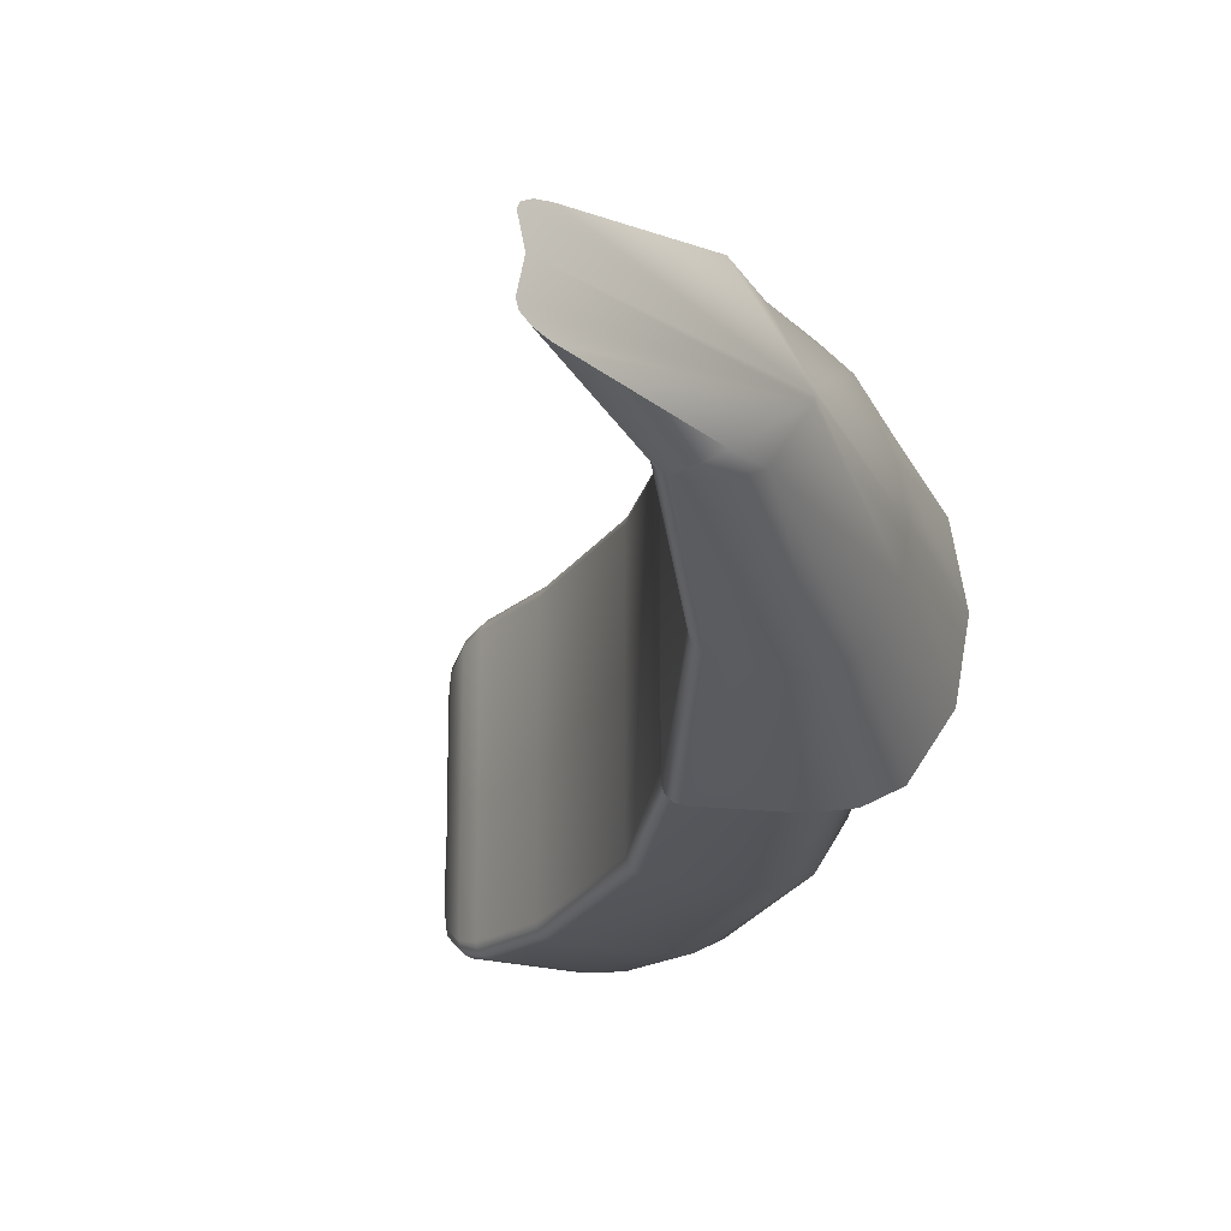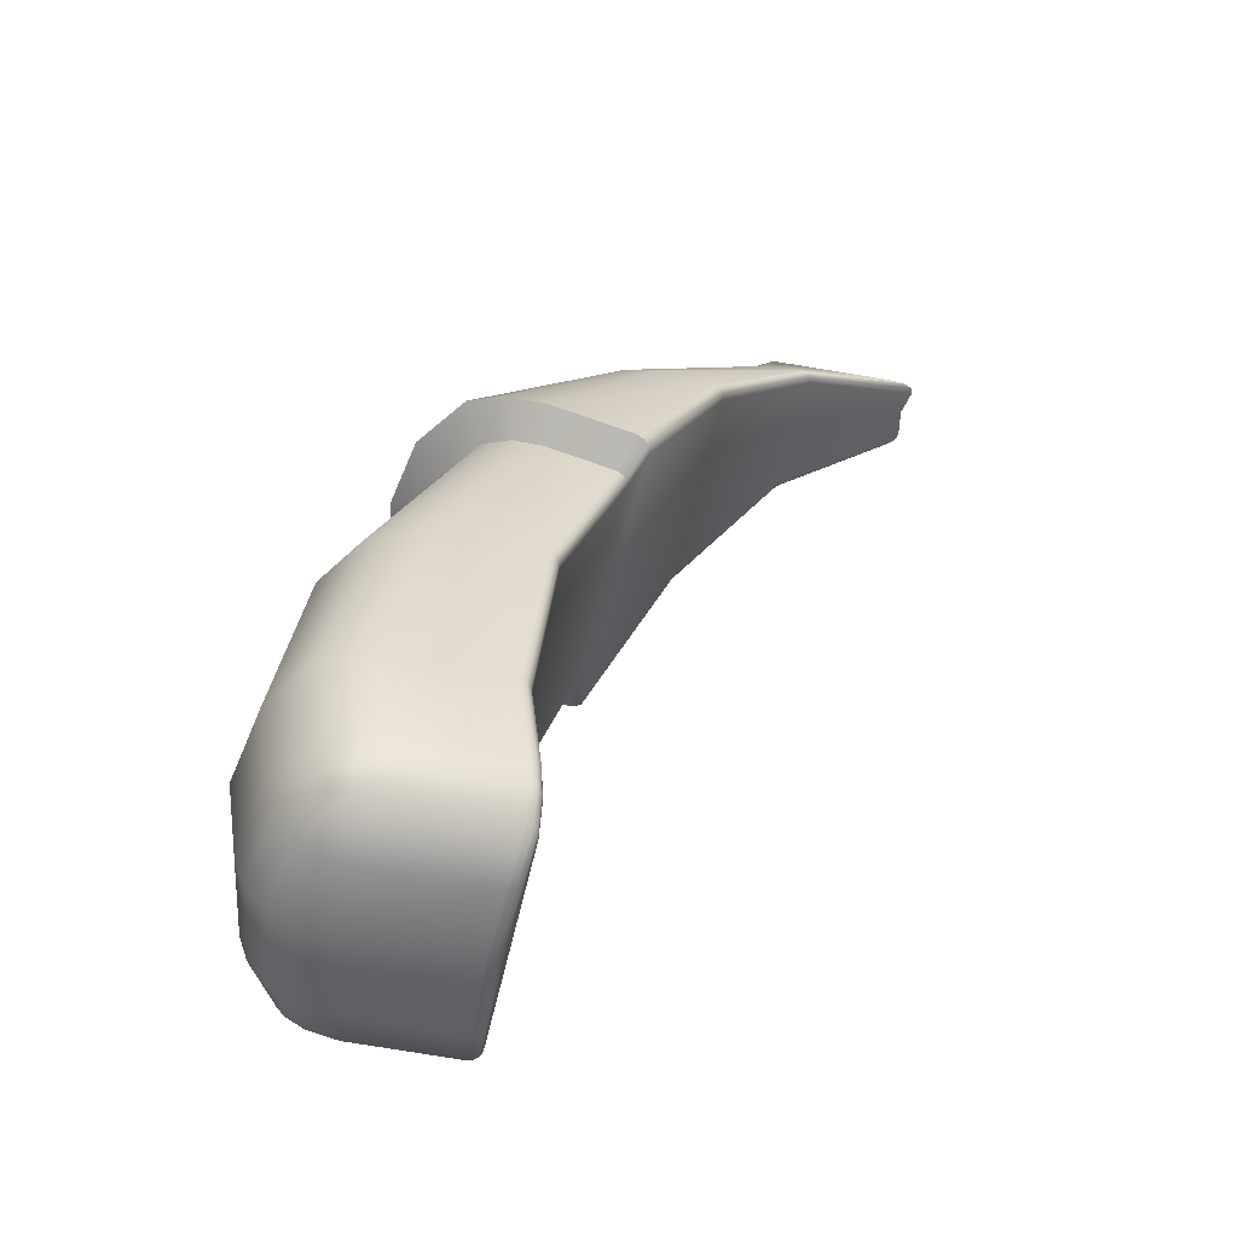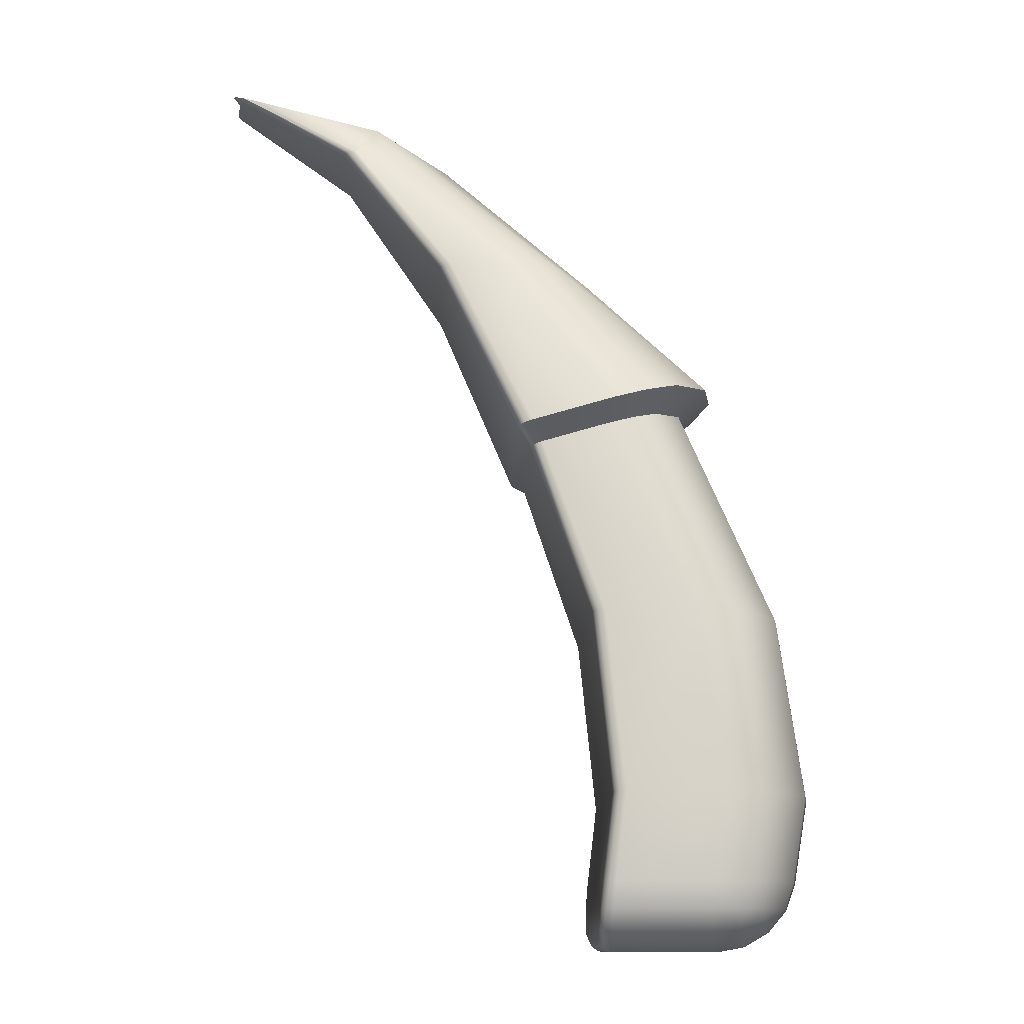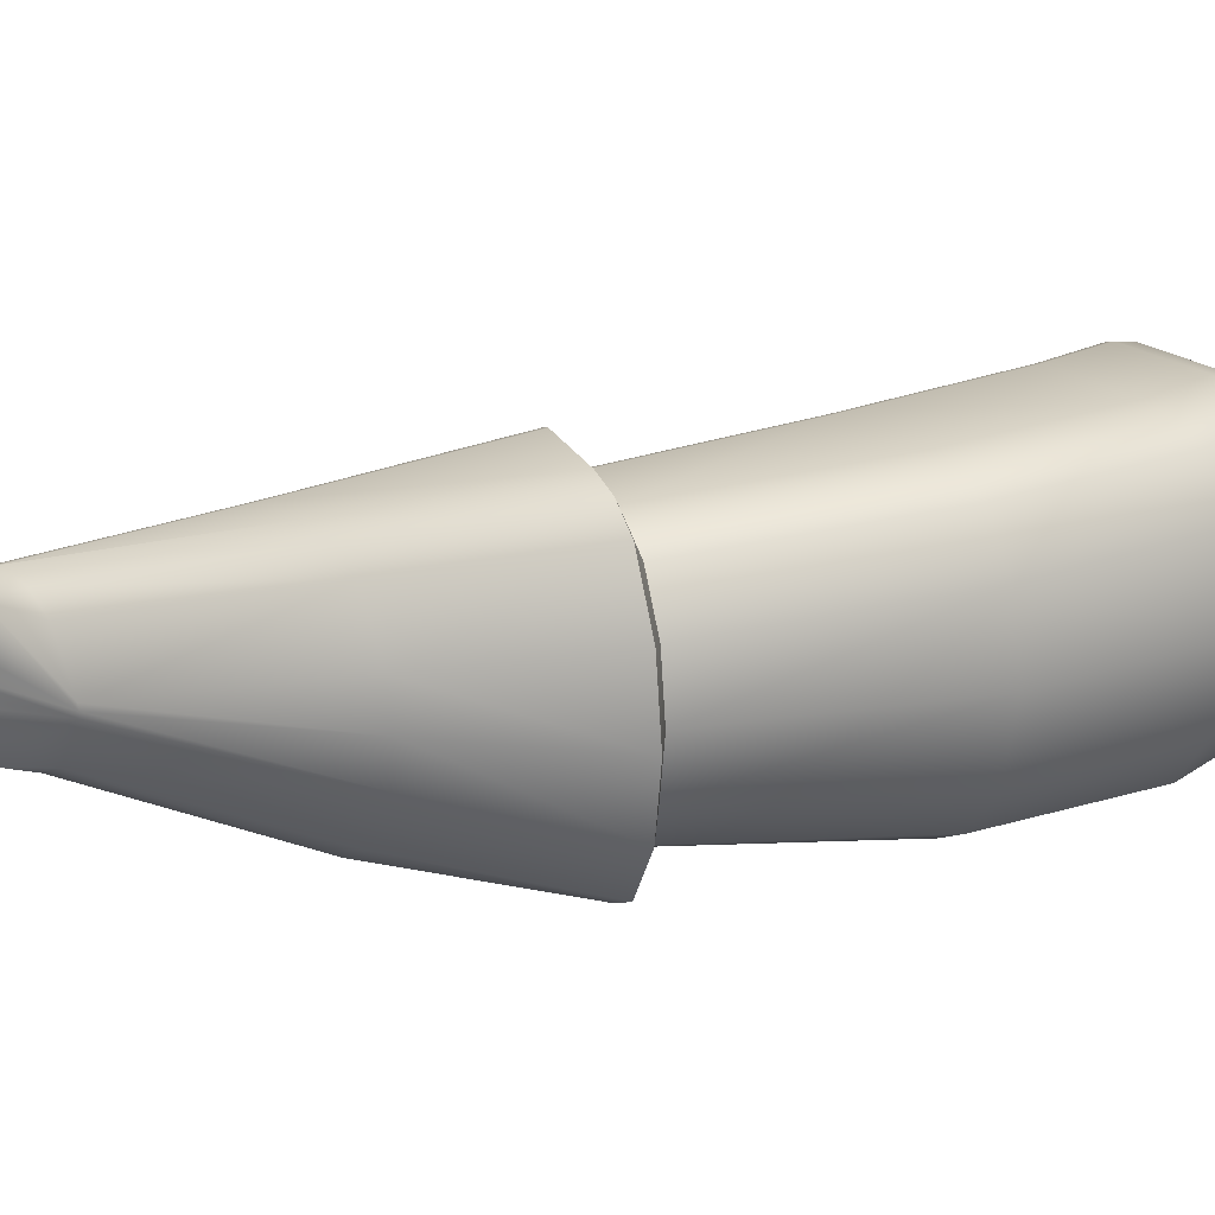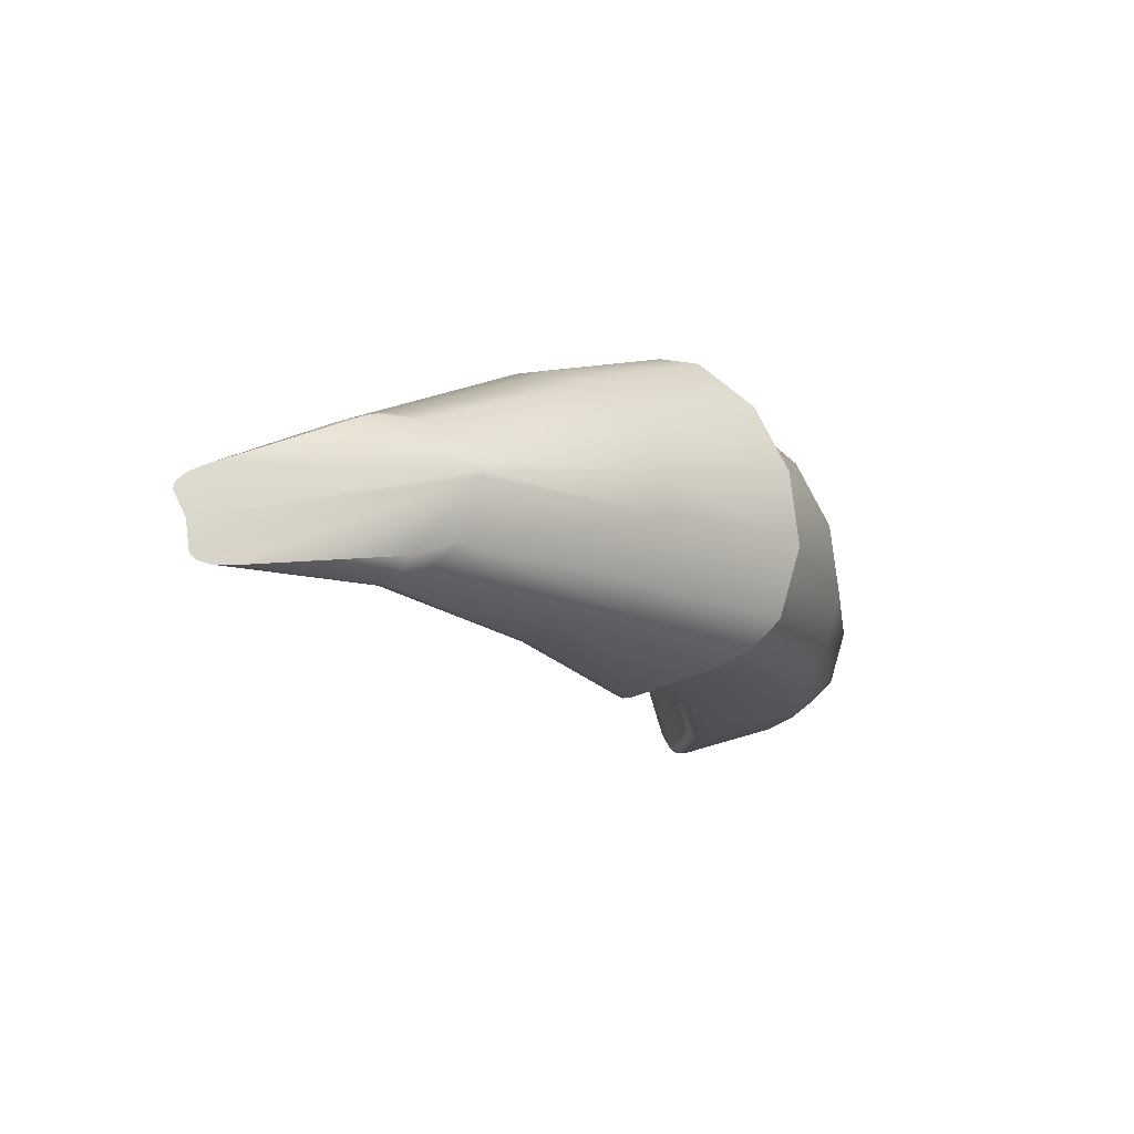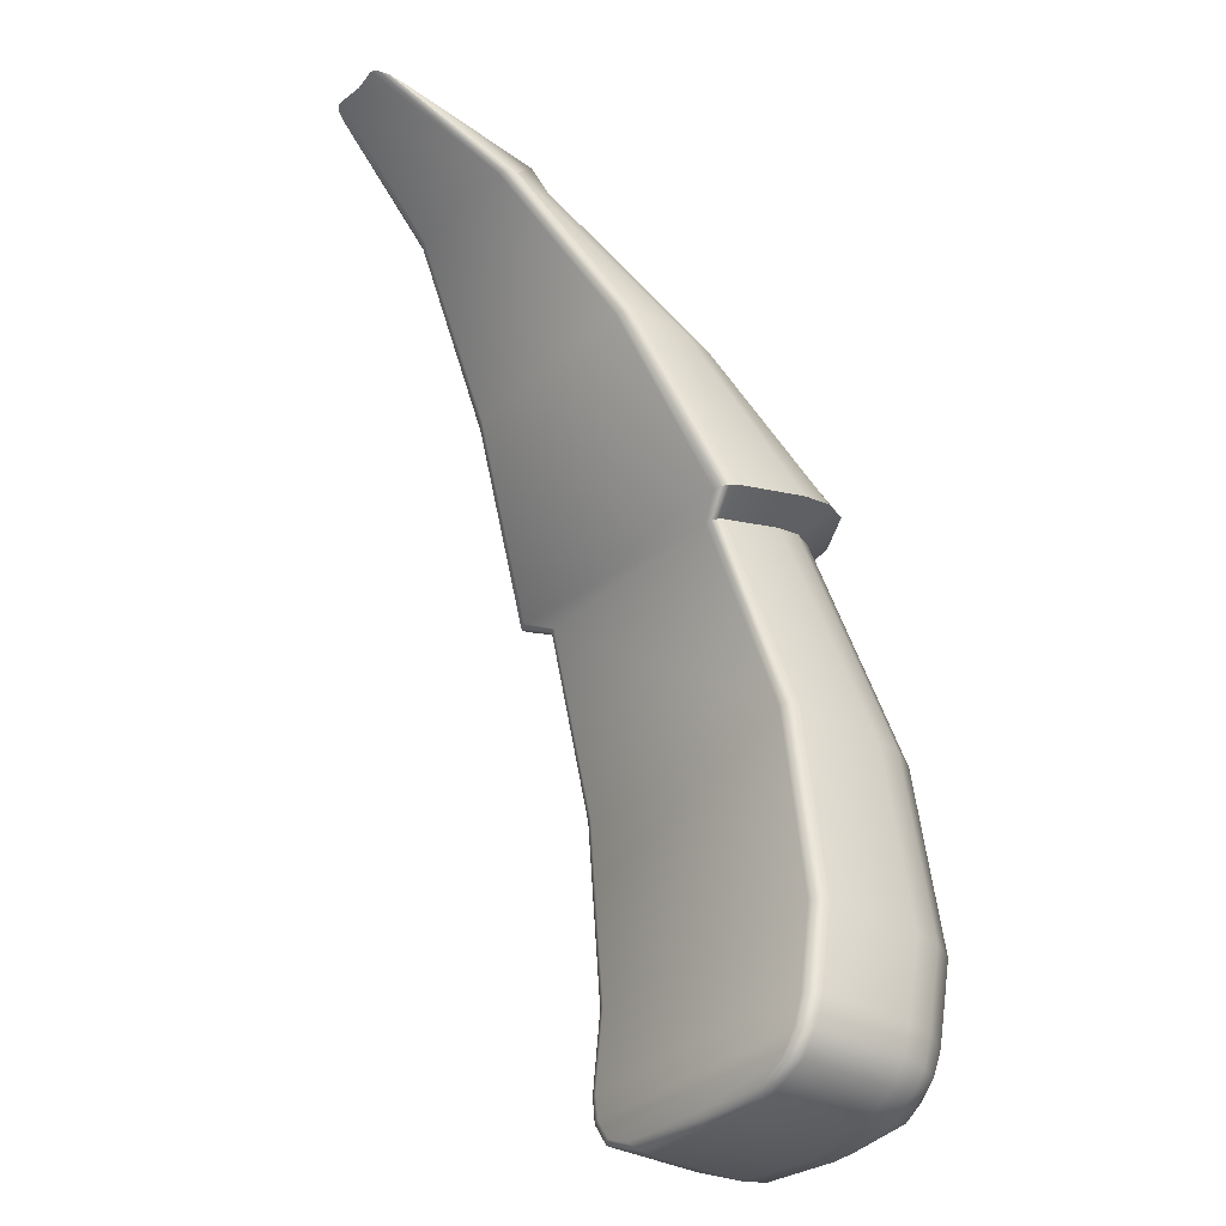
<metadata>
{"format":"obj","ext":"obj","renderer":"f3d","projection":"perspective","resolution":1024,"background":"white","views":[{"elev":-20.6,"azim":151.7,"up":"+Z"},{"elev":-54.3,"azim":-12.2,"up":"+Y"},{"elev":-11.9,"azim":178.7,"up":"+Y"},{"elev":22.9,"azim":-127.5,"up":"+Z"},{"elev":75.1,"azim":163.9,"up":"+Y"},{"elev":-33.1,"azim":141.4,"up":"+Y"}]}
</metadata>
<code>
o PrototypePete_armRight
v -0.09141 0.7277 -0
v -0.2345 0.6772 -0
v -0.3316 0.5899 0
v -0.453 0.3628 -0
v -0.4689 0.2521 -0
v -0.2339 0.6772 -0.003489
v -0.1739 0.6772 -0.04432
v -0.1883 0.6941 -0.03766
v -0.2144 0.6772 -0.03305
v -0.197 0.6772 -0.04211
v -0.3277 0.5899 -0.02584
v -0.2721 0.5899 -0.07439
v -0.3083 0.5899 -0.06017
v -0.2911 0.5899 -0.07069
v -0.4449 0.3628 -0.0457
v -0.3908 0.3628 -0.0875
v -0.426 0.3628 -0.07526
v -0.4092 0.3628 -0.08432
v -0.4603 0.2521 -0.04878
v -0.4066 0.2521 -0.09059
v -0.4416 0.2521 -0.07834
v -0.4249 0.2521 -0.0874
v -0.4019 0.1569 -0.04505
v -0.3982 0.1993 -0.08888
v -0.4517 0.1988 -0.04705
v -0.3971 0.1694 -0.07534
v -0.4194 0.16 -0.0453
v -0.4144 0.1715 -0.0734
v -0.4247 0.1747 -0.07027
v -0.4159 0.1992 -0.08579
v -0.4323 0.1991 -0.07676
v -0.3969 0.1832 -0.08502
v -0.4151 0.1826 -0.08126
v -0.4286 0.1834 -0.07397
v -0.4463 0.1827 -0.04638
v -0.435 0.1691 -0.04577
v -0.46 0.1988 -0
v -0.4099 0.1569 -0
v -0.454 0.1828 -0
v -0.4424 0.1692 -0
v -0.4269 0.1601 -0
v -0.1739 0.6772 0.04432
v -0.2339 0.6772 0.003489
v -0.1883 0.6941 0.03766
v -0.197 0.6772 0.04211
v -0.2144 0.6772 0.03305
v -0.2721 0.5899 0.07439
v -0.3277 0.5899 0.02584
v -0.2911 0.5899 0.07069
v -0.3083 0.5899 0.06017
v -0.3908 0.3628 0.0875
v -0.4449 0.3628 0.0457
v -0.4092 0.3628 0.08432
v -0.426 0.3628 0.07526
v -0.4066 0.2521 0.09059
v -0.4603 0.2521 0.04878
v -0.4249 0.2521 0.0874
v -0.4416 0.2521 0.07834
v -0.4019 0.1569 0.04505
v -0.4517 0.1988 0.04705
v -0.3982 0.1993 0.08888
v -0.4194 0.16 0.0453
v -0.435 0.1691 0.04577
v -0.4247 0.1747 0.07027
v -0.4323 0.1991 0.07676
v -0.4463 0.1827 0.04638
v -0.4286 0.1834 0.07397
v -0.3969 0.1832 0.08502
v -0.3971 0.1694 0.07534
v -0.4159 0.1992 0.08579
v -0.4151 0.1826 0.08126
v -0.4144 0.1715 0.0734
v -0.1056 0.7199 -0.026
v -0.08871 0.7262 -0.01618
v -0.09671 0.7228 -0.02375
v -0.09053 0.7251 -0.02016
v -0.1736 0.6772 -0.04432
v -0.1654 0.6772 -0.03695
v -0.1695 0.6772 -0.04333
v -0.1665 0.6772 -0.04064
v -0.2381 0.5899 -0.07163
v -0.2302 0.5899 -0.0632
v -0.2341 0.5899 -0.0705
v -0.2312 0.5899 -0.06741
v -0.3344 0.3628 -0.0875
v -0.3266 0.3628 -0.07988
v -0.3305 0.3628 -0.08648
v -0.3276 0.3628 -0.08369
v -0.3458 0.2521 -0.09059
v -0.3381 0.2521 -0.08289
v -0.3419 0.2521 -0.08955
v -0.3391 0.2521 -0.08674
v -0.3319 0.164 -0
v -0.341 0.1569 -0
v -0.3337 0.1604 -0
v -0.3371 0.1578 -0
v -0.08871 0.7262 0.01618
v -0.1056 0.7199 0.026
v -0.09053 0.7251 0.02015
v -0.09671 0.7228 0.02375
v -0.1654 0.6772 0.03695
v -0.1736 0.6772 0.04432
v -0.1665 0.6772 0.04064
v -0.1695 0.6772 0.04333
v -0.2302 0.5899 0.0632
v -0.2381 0.5899 0.07163
v -0.2312 0.5899 0.06741
v -0.2341 0.5899 0.0705
v -0.3266 0.3628 0.07988
v -0.3344 0.3628 0.0875
v -0.3276 0.3628 0.08369
v -0.3305 0.3628 0.08648
v -0.3381 0.2521 0.08289
v -0.3458 0.2521 0.09059
v -0.3391 0.2521 0.08674
v -0.3419 0.2521 0.08955
v -0.3317 0.1993 -0.08107
v -0.3393 0.1993 -0.08888
v -0.3327 0.1993 -0.08497
v -0.3355 0.1993 -0.08783
v -0.331 0.1641 -0.05401
v -0.3396 0.1569 -0.04505
v -0.3326 0.1605 -0.04953
v -0.3357 0.1579 -0.04625
v -0.3377 0.1831 -0.08511
v -0.3301 0.1831 -0.07715
v -0.3339 0.1831 -0.08405
v -0.3312 0.1831 -0.08113
v -0.3372 0.1693 -0.07546
v -0.3297 0.1693 -0.06729
v -0.3334 0.1693 -0.07437
v -0.3307 0.1693 -0.07138
v -0.331 0.1641 0.05401
v -0.3396 0.1569 0.04505
v -0.3326 0.1605 0.04953
v -0.3357 0.1579 0.04625
v -0.3393 0.1993 0.08888
v -0.3317 0.1993 0.08107
v -0.3355 0.1993 0.08783
v -0.3327 0.1993 0.08497
v -0.3372 0.1693 0.07546
v -0.3297 0.1693 0.06729
v -0.3334 0.1693 0.07437
v -0.3307 0.1693 0.07138
v -0.3377 0.1831 0.08511
v -0.3301 0.1831 0.07715
v -0.3339 0.1831 0.08405
v -0.3312 0.1831 0.08113
v -0.411 0.5167 0
v -0.4036 0.5145 -0.04364
v -0.34 0.4961 -0.09442
v -0.3814 0.5081 -0.07953
v -0.3617 0.5024 -0.09054
v -0.34 0.4961 0.09442
v -0.4036 0.5145 0.04364
v -0.3617 0.5024 0.09054
v -0.3814 0.5081 0.07953
v -0.2897 0.4814 -0.09445
v -0.2804 0.4787 -0.08528
v -0.285 0.4801 -0.09322
v -0.2817 0.4791 -0.08986
v -0.2804 0.4787 0.08528
v -0.2897 0.4814 0.09445
v -0.2817 0.4791 0.08986
v -0.285 0.4801 0.09322
v -0.3867 0.4987 -0.03501
v -0.3693 0.4936 -0.06317
v -0.3538 0.4891 -0.07181
v -0.3368 0.4841 -0.07486
v -0.3368 0.4841 0.07486
v -0.3538 0.4891 0.07181
v -0.3693 0.4936 0.06317
v -0.3867 0.4987 0.03501
v -0.3926 0.5004 -0
v -0.2963 0.4723 -0.0749
v -0.2927 0.4713 -0.07394
v -0.29 0.4705 -0.07131
v -0.2891 0.4702 -0.0677
v -0.2891 0.4702 0.0677
v -0.29 0.4705 0.07131
v -0.2927 0.4713 0.07394
v -0.2963 0.4723 0.0749
f 134 59 38 94
f 5 56 52 4
f 149 155 48 3
f 174 4 52 173
f 106 47 154 163
f 98 44 42 102
f 3 48 43 2
f 19 5 4 15
f 150 11 13 152
f 87 85 175 176
f 83 84 161 160
f 82 78 101 105
f 37 60 56 5
f 90 86 109 113
f 90 113 138 117
f 159 82 105 162
f 25 37 5 19
f 166 15 4 174
f 102 42 47 106
f 2 43 44 98 100 99 97 1
f 110 51 55 114
f 114 55 61 137
f 117 138 146 126
f 77 7 8 73
f 11 3 2 6
f 23 27 28 26
f 9 8 10
f 10 8 7
f 27 36 29 28
f 35 25 31 34
f 24 32 33 30
f 30 33 34 31
f 32 26 28 33
f 33 28 29 34
f 36 35 34 29
f 46 44 43
f 42 44 45
f 45 44 46
f 62 59 69 72
f 63 62 72 64
f 60 66 67 65
f 66 63 64 67
f 61 68 145 137
f 61 70 71 68
f 68 71 72 69
f 70 65 67 71
f 71 67 64 72
f 68 69 141 145
f 126 146 142 130
f 11 6 9 13
f 134 141 69 59
f 129 122 23 26
f 18 17 167 168
f 9 10 14 13
f 10 7 12 14
f 53 51 170 171
f 16 18 168 169
f 170 51 110 182
f 19 15 17 21
f 47 49 156 154
f 14 12 151 153
f 25 19 21 31
f 17 18 22 21
f 18 16 20 22
f 50 46 43 48
f 21 22 30 31
f 22 20 24 30
f 38 41 27 23
f 41 40 36 27
f 40 39 35 36
f 39 37 25 35
f 42 45 49 47
f 45 46 50 49
f 49 50 157 156
f 54 53 171 172
f 52 54 172 173
f 157 50 48 155
f 81 83 160 158
f 58 54 52 56
f 51 53 57 55
f 53 54 58 57
f 60 65 58 56
f 55 57 70 61
f 57 58 65 70
f 59 62 41 38
f 62 63 40 41
f 63 66 39 40
f 66 60 37 39
f 130 142 133 93 121
f 6 8 9
f 158 151 12 81
f 89 20 16 85
f 118 24 20 89
f 32 24 118 125
f 26 32 125 129
f 94 38 23 122
f 13 14 153 152
f 81 12 7 77
f 6 2 1 74 76 75 73 8
f 73 75 79 77
f 75 76 80 79
f 76 74 78 80
f 77 79 83 81
f 79 80 84 83
f 80 78 82 84
f 88 87 176 177
f 86 88 177 178
f 175 85 16 169
f 111 109 179 180
f 105 107 164 162
f 84 82 159 161
f 85 87 91 89
f 87 88 92 91
f 88 86 90 92
f 97 99 103 101
f 99 100 104 103
f 100 98 102 104
f 101 103 107 105
f 103 104 108 107
f 104 102 106 108
f 112 111 180 181
f 110 112 181 182
f 107 108 165 164
f 179 109 86 178
f 108 106 163 165
f 109 111 115 113
f 111 112 116 115
f 112 110 114 116
f 118 120 127 125
f 120 119 128 127
f 119 117 126 128
f 125 127 131 129
f 127 128 132 131
f 128 126 130 132
f 129 131 124 122
f 131 132 123 124
f 132 130 121 123
f 134 136 143 141
f 136 135 144 143
f 135 133 142 144
f 141 143 147 145
f 143 144 148 147
f 144 142 146 148
f 145 147 139 137
f 147 148 140 139
f 148 146 138 140
f 117 119 92 90
f 119 120 91 92
f 120 118 89 91
f 122 124 96 94
f 124 123 95 96
f 123 121 93 95
f 137 139 116 114
f 139 140 115 116
f 140 138 113 115
f 94 96 136 134
f 96 95 135 136
f 95 93 133 135
f 78 74 1 97 101
f 168 167 152 153
f 169 168 153 151
f 171 170 154 156
f 172 171 156 157
f 173 172 157 155
f 150 166 174 149
f 149 174 173 155
f 176 175 158 160
f 177 176 160 161
f 178 177 161 159
f 180 179 162 164
f 181 180 164 165
f 182 181 165 163
f 162 179 178 159
f 158 175 169 151
f 154 170 182 163
f 150 149 3 11
f 167 166 150 152
f 17 15 166 167

</code>
